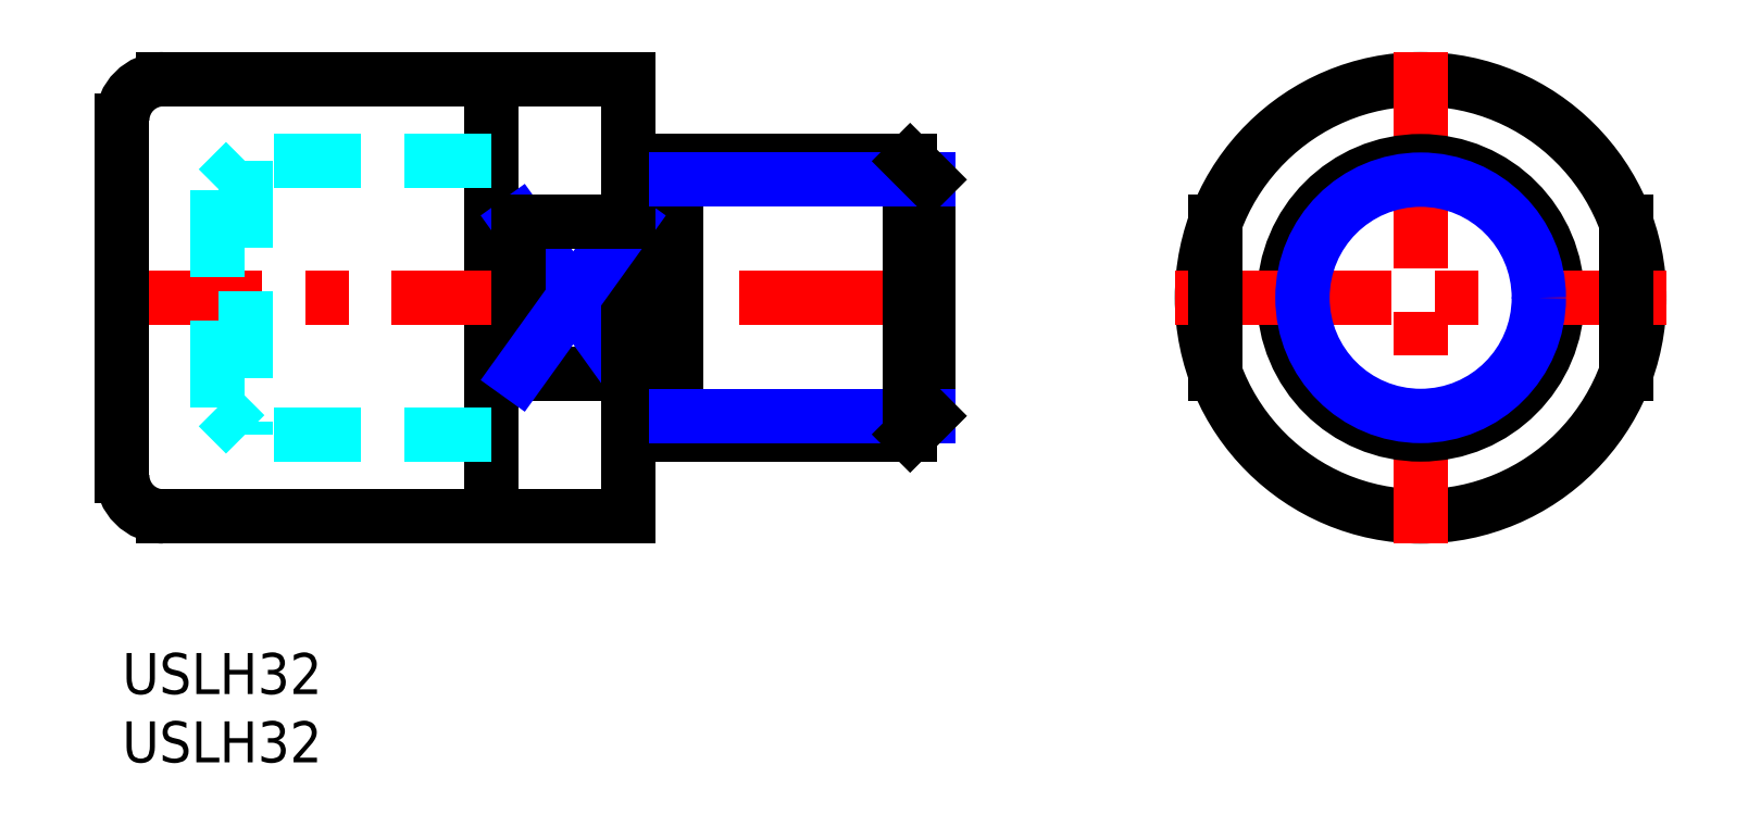
<metadata>
{"format":"dxf","ext":"dxf","renderer":"ezdxf+matplotlib","layout":"modelspace","background":"white","min_lineweight":24,"dpi":150}
</metadata>
<code>
0
SECTION
2
ENTITIES
0
INSERT
8
MSM_CONTINUOUS
2
*U3
10
0
20
0
30
0
0
INSERT
8
MSM_CONTINUOUS
2
*U4
10
0
20
0
30
0
0
LINE
8
MSM_CONTINUOUS
10
27
20
10
30
0
11
27
21
42
31
0
0
CIRCLE
8
MSM_CONTINUOUS
10
95
20
26
30
0
40
16
0
LINE
8
MSM_CENTER
10
95
20
44
30
0
11
95
21
8
31
0
0
LINE
8
MSM_CONTINUOUS
10
37
20
10
30
0
11
3
21
10
31
0
0
LINE
8
MSM_CONTINUOUS
10
37
20
42
30
0
11
3
21
42
31
0
0
LINE
8
MSM_CONTINUOUS
10
37
20
20.43
30
0
11
29
21
20.43
31
0
0
LINE
8
MSM_CENTER
10
61
20
26
30
0
11
-2
21
26
31
0
0
LINE
8
MSM_NARROW
10
29
20
31.57
30
0
11
37
21
20.43
31
0
0
LINE
8
MSM_CONTINUOUS
10
1.8e-15
20
13
30
0
11
1.8e-15
21
39
31
0
0
LINE
8
MSM_DASHED
10
27
20
36
30
0
11
9
21
36
31
0
0
LINE
8
MSM_DASHED
10
9
20
36
30
0
11
7
21
34
31
0
0
LINE
8
MSM_CONTINUOUS
10
29
20
31.57
30
0
11
29
21
20.43
31
0
0
LINE
8
MSM_CONTINUOUS
10
37
20
42
30
0
11
37
21
10
31
0
0
LINE
8
MSM_CONTINUOUS
10
57.65
20
16
30
0
11
40.5
21
16
31
0
0
LINE
8
MSM_CONTINUOUS
10
57.65
20
36
30
0
11
40.5
21
36
31
0
0
LINE
8
MSM_CONTINUOUS
10
59
20
34.65
30
0
11
59
21
17.35
31
0
0
LINE
8
MSM_CONTINUOUS
10
40.5
20
36
30
0
11
40.5
21
16
31
0
0
CIRCLE
8
MSM_CONTINUOUS
10
95
20
26
30
0
40
10
0
LINE
8
MSM_CENTER
10
77
20
26
30
0
11
113
21
26
31
0
0
LINE
8
MSM_NARROW
10
29
20
20.43
30
0
11
37
21
31.57
31
0
0
LINE
8
MSM_CONTINUOUS
10
37
20
31.57
30
0
11
29
21
31.57
31
0
0
LINE
8
MSM_DASHED
10
7
20
18
30
0
11
7
21
34
31
0
0
LINE
8
MSM_DASHED
10
9
20
16
30
0
11
7
21
18
31
0
0
LINE
8
MSM_DASHED
10
27
20
16
30
0
11
9
21
16
31
0
0
LINE
8
MSM_DASHED
10
9
20
36
30
0
11
9
21
16
31
0
0
LINE
8
MSM_CONTINUOUS
10
110
20
31.57
30
0
11
110
21
20.43
31
0
0
LINE
8
MSM_CONTINUOUS
10
80
20
31.57
30
0
11
80
21
20.43
31
0
0
ARC
8
MSM_CONTINUOUS
10
3
20
39
30
0
40
3
50
90
51
180
0
ARC
8
MSM_CONTINUOUS
10
3
20
13
30
0
40
3
50
180
51
270
0
LINE
8
MSM_CONTINUOUS
10
40.5
20
34.5
30
0
11
37
21
34.5
31
0
0
LINE
8
MSM_CONTINUOUS
10
40.5
20
17.5
30
0
11
37
21
17.5
31
0
0
LINE
8
MSM_NARROW
10
40.5
20
17.35
30
0
11
59
21
17.35
31
0
0
LINE
8
MSM_CONTINUOUS
10
57.65
20
36
30
0
11
57.65
21
16
31
0
0
LINE
8
MSM_CONTINUOUS
10
57.65
20
16
30
0
11
59
21
17.35
31
0
0
LINE
8
MSM_NARROW
10
40.5
20
34.65
30
0
11
59
21
34.65
31
0
0
LINE
8
MSM_CONTINUOUS
10
59
20
34.65
30
0
11
57.65
21
36
31
0
0
CIRCLE
8
MSM_NARROW
10
95
20
26
30
0
40
8.647
0
ENDSEC
0
EOF

</code>
